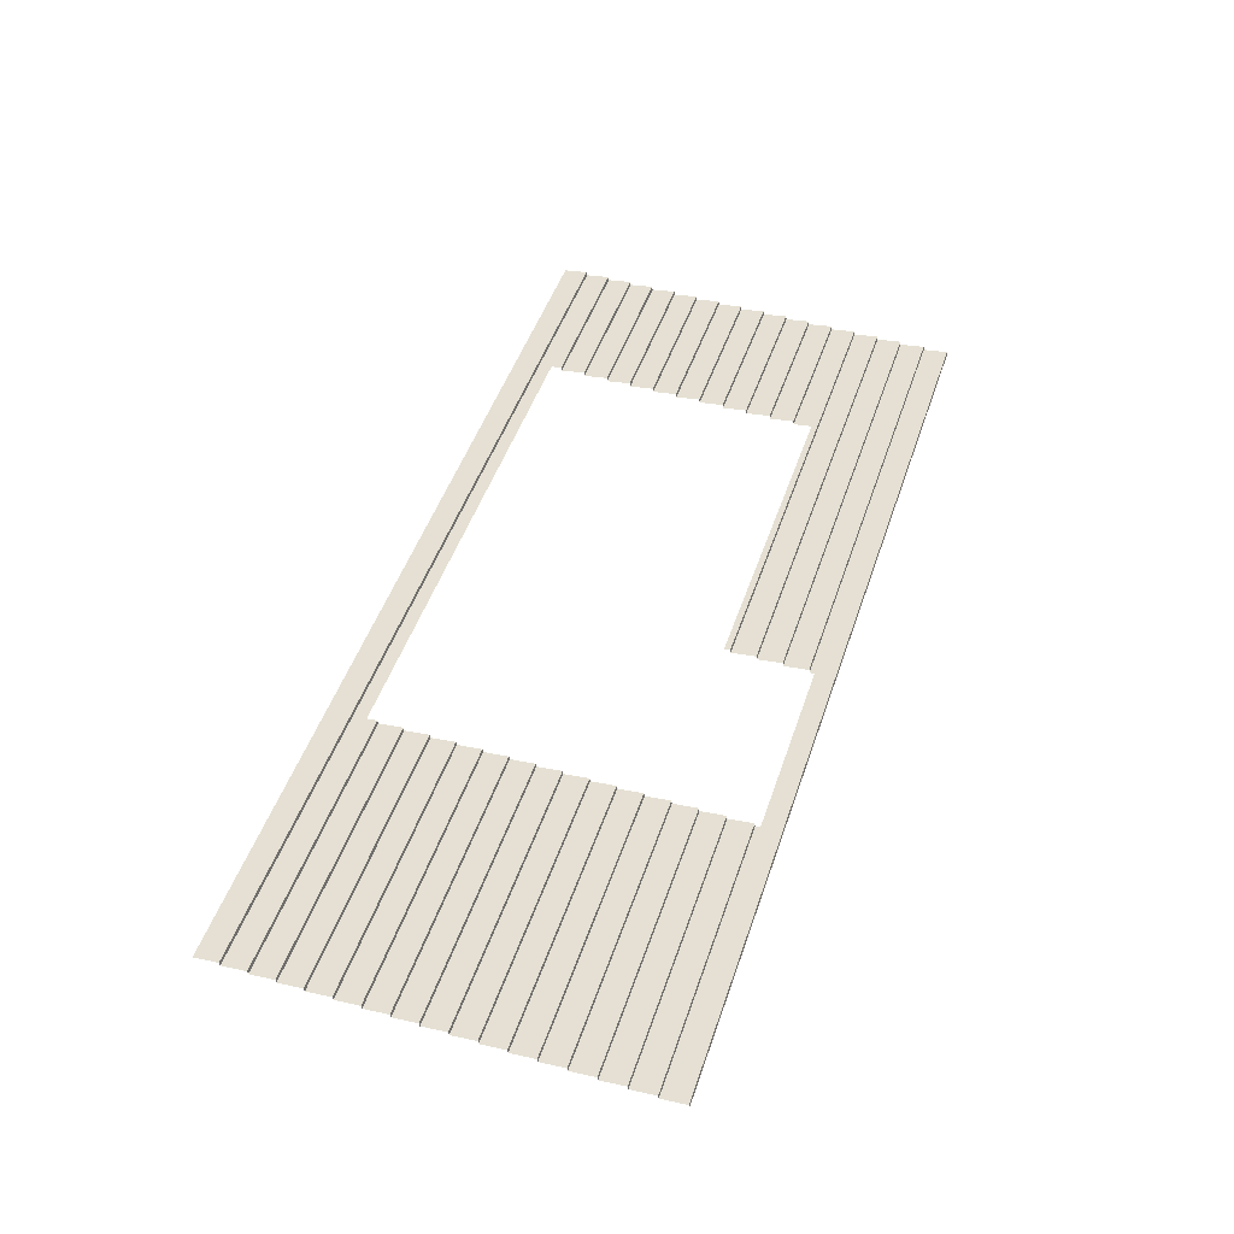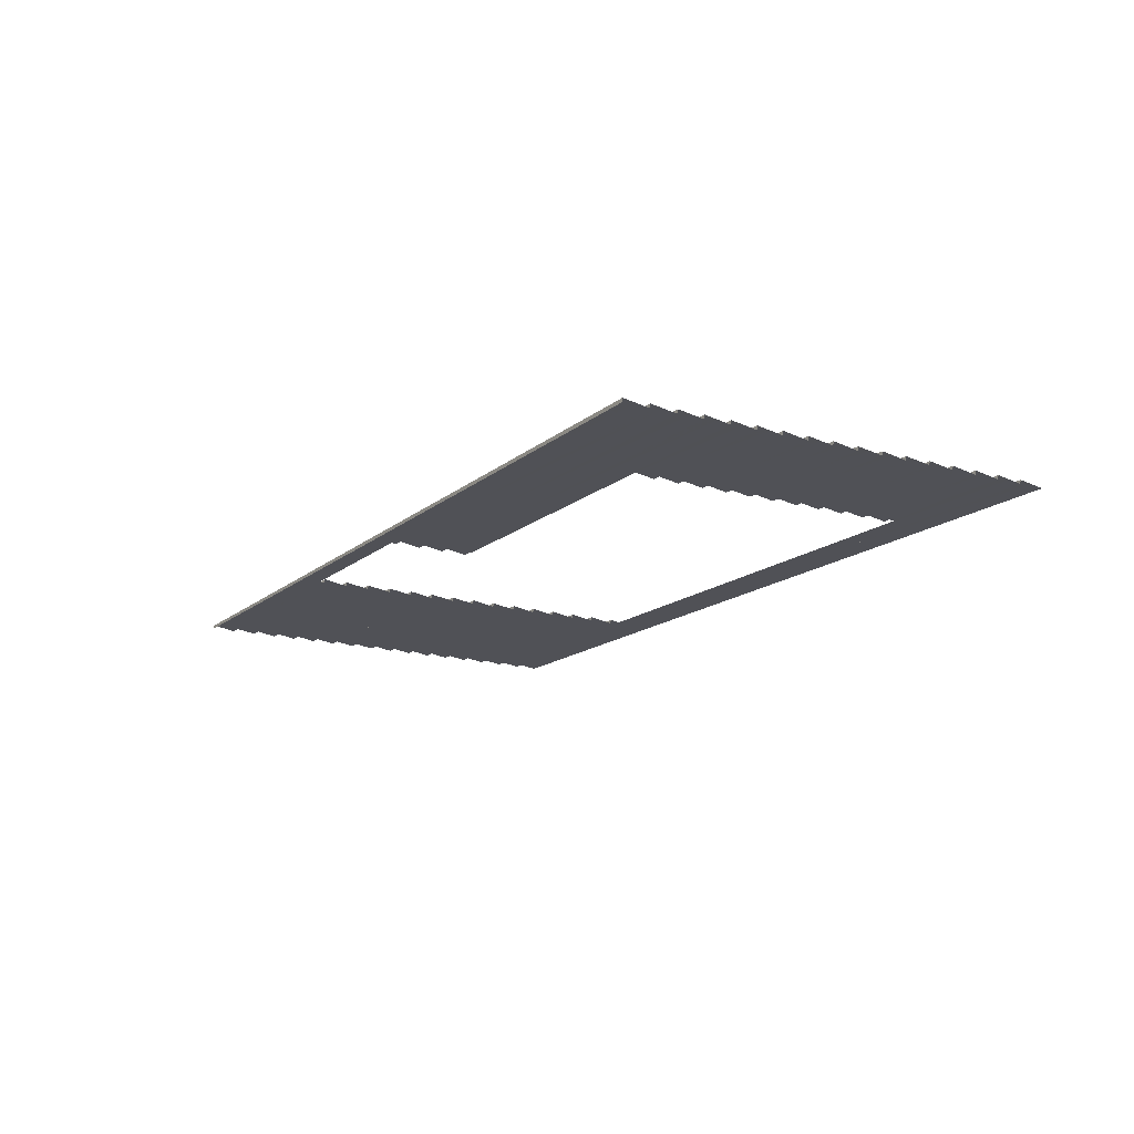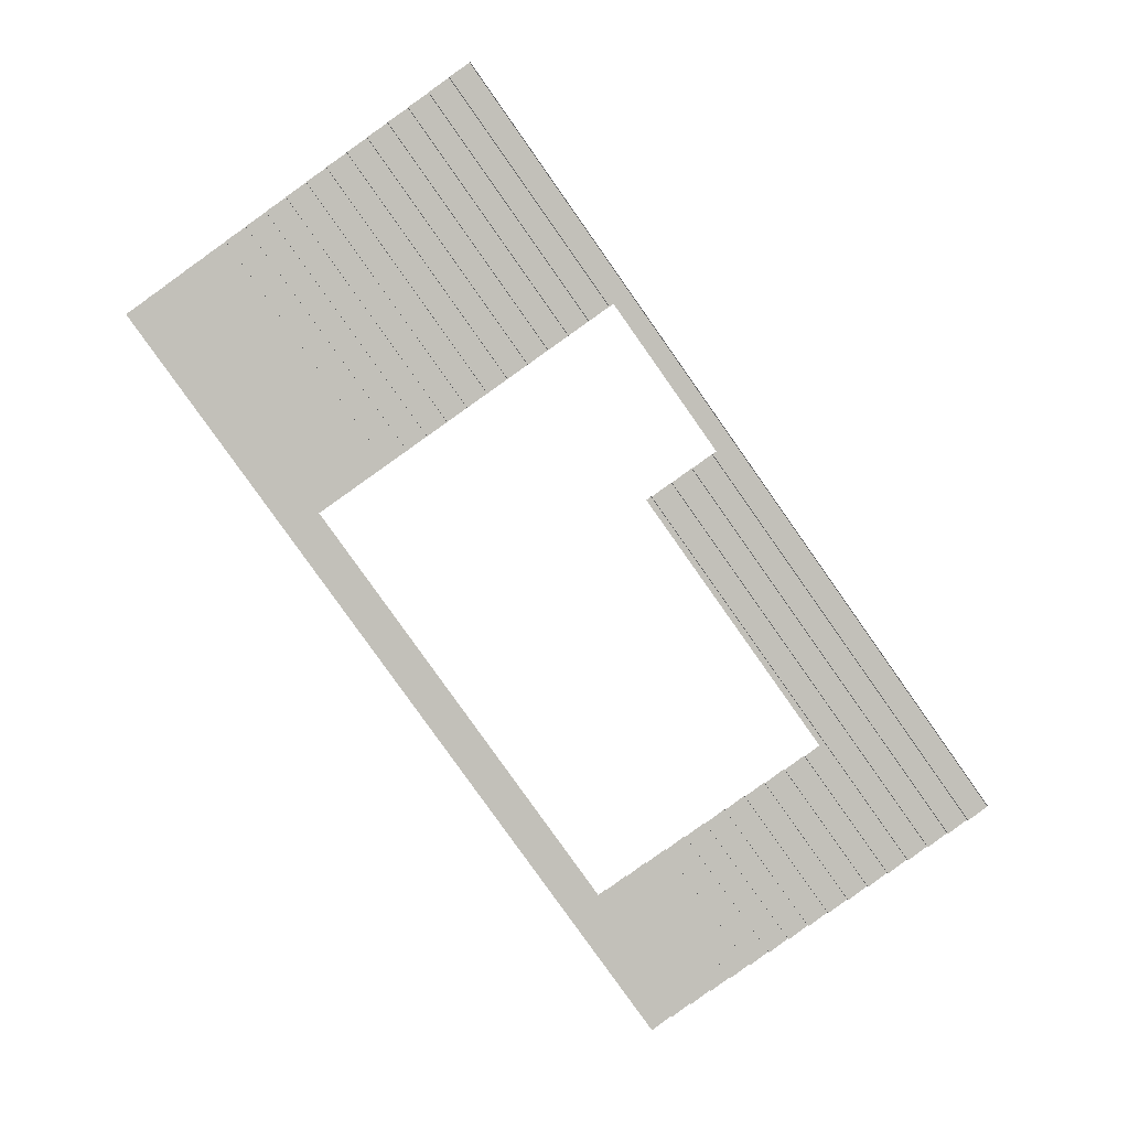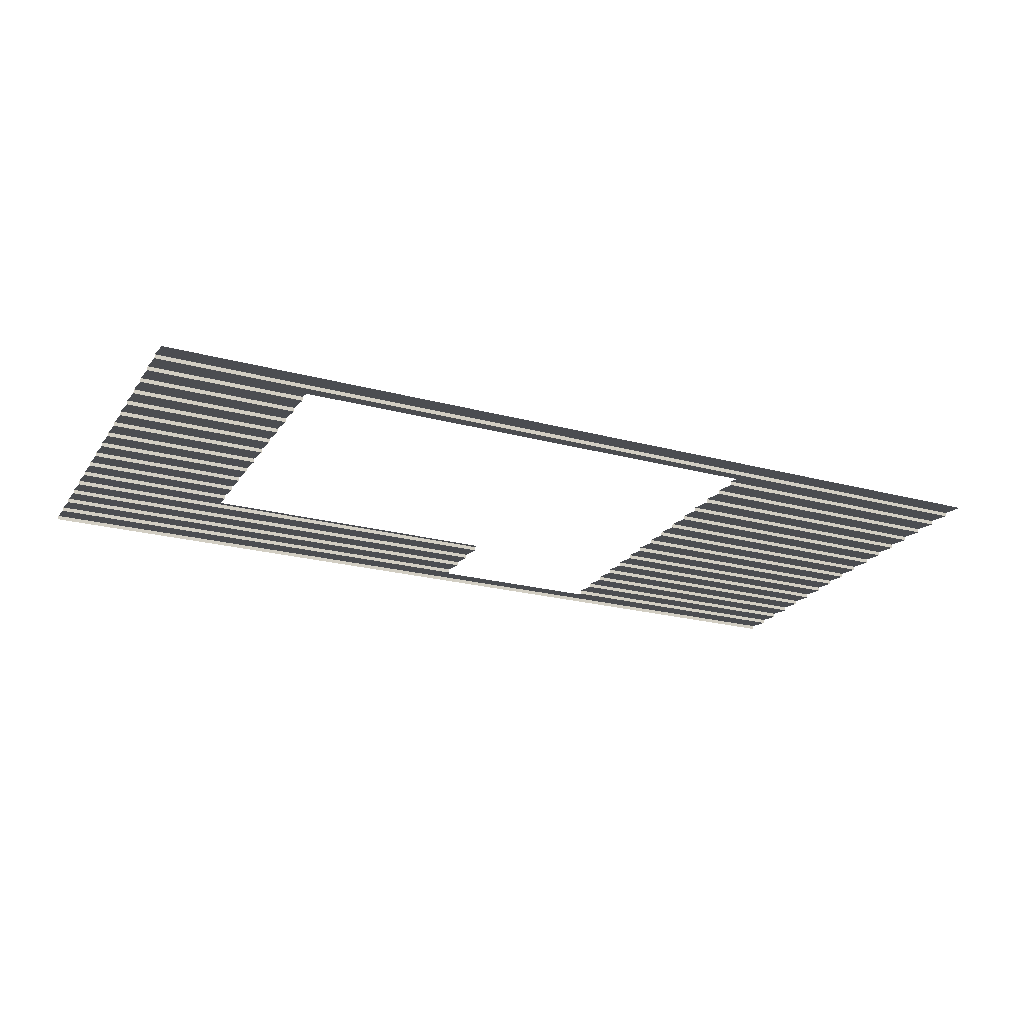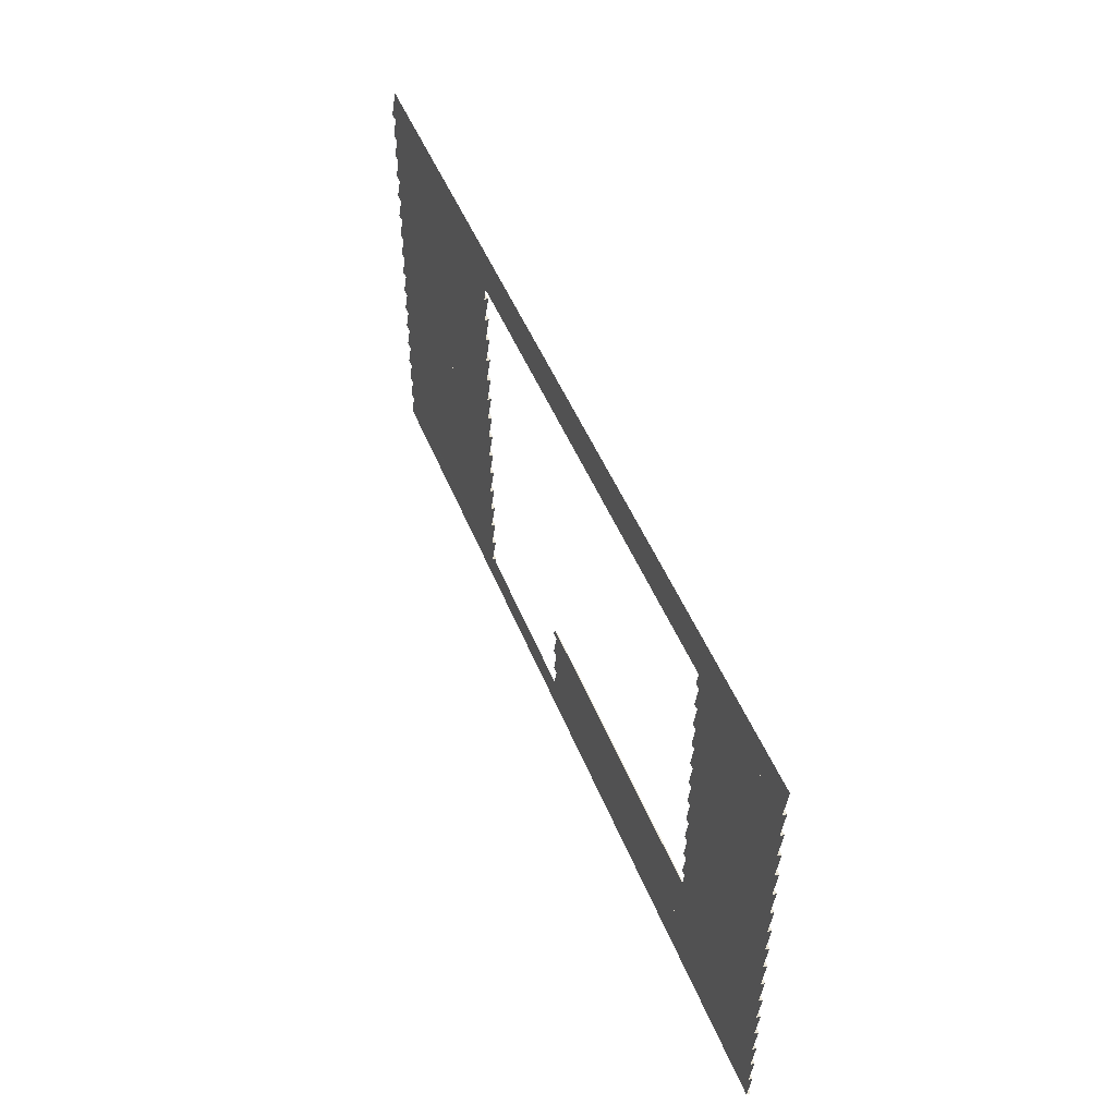
<metadata>
{"format":"obj","ext":"obj","renderer":"f3d","projection":"perspective","resolution":1024,"background":"white","views":[{"elev":50.2,"azim":-71.6,"up":"+Z"},{"elev":-15.9,"azim":60.5,"up":"+Z"},{"elev":-79.9,"azim":-54.7,"up":"+Z"},{"elev":-24.8,"azim":154.1,"up":"+Z"},{"elev":46.7,"azim":70.7,"up":"+Y"}]}
</metadata>
<code>
o fh2-siding-back-lap-kitchenB-surface
v 10.6 9.447 -165
v 7.827 9.447 -164.9
v 5.055 9.435 -165
v 10.6 9.435 -165.1
v 5.057 9.447 -164.9
v 10.6 9.663 -165
v 20.59 9.447 -165.3
v 22.15 9.447 -165.3
v 20.59 9.663 -165.3
v 23.71 9.447 -165.3
v 5.056 9.694 -164.9
v 5.055 9.941 -165
v 14.26 9.663 -165.1
v 23.71 9.694 -165.4
v 23.71 9.941 -165.4
v 20.59 9.435 -165.3
v 23.71 9.435 -165.4
v 18.99 3.877 -165.2
v 14.26 3.877 -165.1
v 14.26 3.865 -165.2
v 23.71 3.865 -165.4
v 23.71 3.877 -165.3
v 14.26 3.997 -165.1
v 20.59 3.997 -165.3
v 20.59 4.371 -165.3
v 23.71 4.124 -165.4
v 23.71 4.371 -165.4
v 23.71 4.89 -165.3
v 22.15 4.89 -165.3
v 20.59 4.878 -165.3
v 23.71 4.878 -165.4
v 20.59 4.89 -165.3
v 23.71 5.137 -165.4
v 20.59 5.384 -165.3
v 23.71 5.384 -165.4
v 23.71 4.384 -165.3
v 22.15 4.384 -165.3
v 20.59 4.384 -165.3
v 23.71 4.631 -165.4
v 23.71 8.941 -165.3
v 22.15 8.941 -165.3
v 20.59 8.928 -165.3
v 23.71 8.928 -165.4
v 20.59 8.941 -165.3
v 23.71 9.188 -165.4
v 23.71 8.435 -165.3
v 22.15 8.435 -165.3
v 20.59 8.422 -165.3
v 23.71 8.422 -165.4
v 20.59 8.435 -165.3
v 23.71 8.681 -165.4
v 20.59 6.903 -165.3
v 23.71 6.903 -165.4
v 22.15 6.916 -165.3
v 20.59 6.916 -165.3
v 23.71 6.916 -165.3
v 23.71 7.162 -165.4
v 20.59 7.409 -165.3
v 23.71 7.409 -165.4
v 20.59 6.397 -165.3
v 23.71 6.397 -165.4
v 22.15 6.409 -165.3
v 20.59 6.409 -165.3
v 23.71 6.409 -165.3
v 23.71 6.656 -165.4
v 23.71 7.928 -165.3
v 22.15 7.928 -165.3
v 20.59 7.916 -165.3
v 23.71 7.916 -165.4
v 20.59 7.928 -165.3
v 23.71 8.175 -165.4
v 23.71 7.416 -165.4
v 20.59 7.422 -165.3
v 22.15 7.422 -165.3
v 23.71 7.422 -165.3
v 23.71 7.669 -165.4
v 22.15 5.396 -165.3
v 20.59 5.396 -165.3
v 23.71 5.396 -165.3
v 23.71 5.643 -165.4
v 20.59 5.89 -165.3
v 23.71 5.89 -165.4
v 22.15 5.903 -165.3
v 20.59 5.903 -165.3
v 23.71 5.903 -165.3
v 23.71 6.15 -165.4
v 5.055 1.839 -165
v 23.71 1.839 -165.4
v 14.38 1.852 -165.1
v 5.057 1.852 -164.9
v 23.71 1.852 -165.3
v 5.056 2.099 -164.9
v 23.71 2.099 -165.4
v 14.26 2.25 -165.2
v 5.055 2.346 -165
v 10.6 2.25 -165.1
v 10.6 2.346 -165.1
v 14.26 2.346 -165.2
v 23.71 2.346 -165.4
v 18.99 2.358 -165.2
v 14.26 2.358 -165.1
v 23.71 2.358 -165.3
v 23.71 2.605 -165.4
v 14.26 2.852 -165.2
v 23.71 2.852 -165.4
v 7.827 2.358 -164.9
v 5.057 2.358 -164.9
v 10.6 2.358 -165
v 5.056 2.605 -164.9
v 5.055 2.852 -165
v 10.6 2.852 -165.1
v 18.99 2.865 -165.2
v 14.26 2.865 -165.1
v 23.71 2.865 -165.3
v 23.71 3.112 -165.4
v 14.26 3.358 -165.2
v 23.71 3.358 -165.4
v 7.827 2.865 -164.9
v 5.057 2.865 -164.9
v 10.6 2.865 -165
v 5.056 3.112 -164.9
v 5.055 3.358 -165
v 10.6 3.358 -165.1
v 10.6 4.89 -165
v 7.827 4.89 -164.9
v 5.055 4.878 -165
v 10.6 4.878 -165.1
v 5.057 4.89 -164.9
v 5.056 5.137 -164.9
v 5.055 5.384 -165
v 10.6 5.384 -165.1
v 10.6 4.384 -165
v 7.827 4.384 -164.9
v 5.055 4.371 -165
v 10.6 4.371 -165.1
v 5.057 4.384 -164.9
v 5.056 4.631 -164.9
v 10.6 3.877 -165
v 7.827 3.877 -164.9
v 5.055 3.865 -165
v 10.6 3.865 -165.1
v 5.057 3.877 -164.9
v 5.056 4.124 -164.9
v 18.99 3.371 -165.2
v 14.26 3.371 -165.1
v 23.71 3.371 -165.3
v 23.71 3.618 -165.4
v 10.6 3.371 -165
v 7.827 3.371 -164.9
v 5.057 3.371 -164.9
v 5.056 3.618 -164.9
v 7.827 5.396 -164.9
v 5.057 5.396 -164.9
v 10.6 5.396 -165
v 5.056 5.643 -164.9
v 5.055 5.89 -165
v 10.6 5.89 -165.1
v 5.055 8.928 -165
v 10.6 8.928 -165.1
v 7.827 8.941 -164.9
v 5.057 8.941 -164.9
v 10.6 8.941 -165
v 5.056 9.188 -164.9
v 5.055 8.422 -165
v 10.6 8.422 -165.1
v 7.827 8.435 -164.9
v 5.057 8.435 -164.9
v 10.6 8.435 -165
v 5.056 8.681 -164.9
v 7.827 6.916 -164.9
v 5.057 6.916 -164.9
v 5.055 6.903 -165
v 10.6 6.903 -165.1
v 10.6 6.916 -165
v 5.056 7.162 -164.9
v 5.055 7.409 -165
v 10.6 7.409 -165.1
v 7.827 6.409 -164.9
v 5.057 6.409 -164.9
v 5.055 6.397 -165
v 10.6 6.397 -165.1
v 10.6 6.409 -165
v 5.056 6.656 -164.9
v 5.055 7.916 -165
v 10.6 7.916 -165.1
v 7.827 7.928 -164.9
v 5.057 7.928 -164.9
v 10.6 7.928 -165
v 5.056 8.175 -164.9
v 7.827 7.422 -164.9
v 5.057 7.422 -164.9
v 10.6 7.422 -165
v 5.056 7.669 -164.9
v 7.827 5.903 -164.9
v 5.057 5.903 -164.9
v 10.6 5.903 -165
v 5.056 6.15 -164.9
v 14.38 9.954 -165.1
v 5.057 9.954 -164.9
v 23.71 9.954 -165.3
v 5.055 10.45 -165
v 5.056 10.2 -164.9
v 23.71 10.2 -165.4
v 23.71 10.45 -165.4
f 1 2 3 4
f 2 5 3
f 5 2 6
f 2 1 6
f 7 8 9
f 8 10 9
f 11 6 12
f 6 11 5
f 12 6 13
f 13 9 14
f 14 15 13
f 12 13 15
f 14 9 10
f 10 8 16 17
f 8 7 16
f 18 19 20 21
f 22 18 21
f 23 19 18
f 22 24 18
f 23 18 24
f 25 24 26
f 26 27 25
f 26 24 22
f 28 29 30 31
f 29 32 30
f 32 29 33
f 29 28 33
f 34 33 35
f 33 34 32
f 36 37 25 27
f 37 38 25
f 38 37 39
f 37 36 39
f 30 39 31
f 39 30 38
f 40 41 42 43
f 41 44 42
f 44 41 45
f 41 40 45
f 16 45 17
f 45 16 44
f 46 47 48 49
f 47 50 48
f 50 47 51
f 47 46 51
f 42 51 43
f 51 42 50
f 52 53 54
f 54 55 52
f 56 54 53
f 55 54 57
f 54 56 57
f 58 57 59
f 57 58 55
f 60 61 62
f 62 63 60
f 64 62 61
f 63 62 65
f 62 64 65
f 52 65 53
f 65 52 63
f 66 67 68 69
f 67 70 68
f 70 67 71
f 67 66 71
f 48 71 49
f 71 48 70
f 72 58 59
f 58 72 73
f 74 73 72
f 75 74 72
f 73 74 76
f 74 75 76
f 68 76 69
f 76 68 73
f 34 35 77
f 77 78 34
f 79 77 35
f 78 77 80
f 77 79 80
f 81 80 82
f 80 81 78
f 81 82 83
f 83 84 81
f 85 83 82
f 84 83 86
f 83 85 86
f 60 86 61
f 86 60 84
f 87 88 89
f 89 90 87
f 91 89 88
f 92 90 89
f 93 89 91
f 89 93 92
f 94 92 93
f 95 96 97
f 96 95 92
f 98 94 99
f 99 94 93
f 94 96 92
f 98 99 100
f 100 101 98
f 102 100 99
f 101 100 103
f 100 102 103
f 104 103 105
f 103 104 101
f 95 97 106
f 106 107 95
f 108 106 97
f 107 106 109
f 106 108 109
f 110 109 111
f 111 109 108
f 104 105 112
f 112 113 104
f 114 112 105
f 113 112 115
f 112 114 115
f 116 115 117
f 115 116 113
f 110 111 118
f 118 119 110
f 120 118 111
f 119 118 121
f 118 120 121
f 122 121 123
f 123 121 120
f 124 125 126 127
f 125 128 126
f 128 125 129
f 125 124 129
f 130 129 131
f 131 129 124
f 132 133 134 135
f 133 136 134
f 136 133 137
f 133 132 137
f 126 137 127
f 127 137 132
f 138 139 140 141
f 139 142 140
f 142 139 143
f 139 138 143
f 134 143 135
f 135 143 138
f 144 145 116 117
f 146 144 117
f 145 144 147
f 144 146 147
f 20 147 21
f 147 20 145
f 148 149 122 123
f 149 150 122
f 150 149 151
f 149 148 151
f 140 151 141
f 141 151 148
f 152 153 130 131
f 154 152 131
f 153 152 155
f 152 154 155
f 156 155 157
f 157 155 154
f 158 159 160
f 160 161 158
f 162 160 159
f 161 160 163
f 160 162 163
f 3 163 4
f 4 163 162
f 164 165 166
f 166 167 164
f 168 166 165
f 167 166 169
f 166 168 169
f 158 169 159
f 159 169 168
f 170 171 172 173
f 174 170 173
f 171 170 175
f 170 174 175
f 176 175 177
f 177 175 174
f 178 179 180 181
f 182 178 181
f 179 178 183
f 178 182 183
f 172 183 173
f 173 183 182
f 184 185 186
f 186 187 184
f 188 186 185
f 187 186 189
f 186 188 189
f 164 189 165
f 165 189 188
f 176 177 190
f 190 191 176
f 192 190 177
f 191 190 193
f 190 192 193
f 184 193 185
f 185 193 192
f 194 195 156 157
f 196 194 157
f 195 194 197
f 194 196 197
f 180 197 181
f 181 197 196
f 12 15 198
f 198 199 12
f 200 198 15
f 201 202 203 204
f 199 198 202
f 203 198 200
f 198 203 202

</code>
